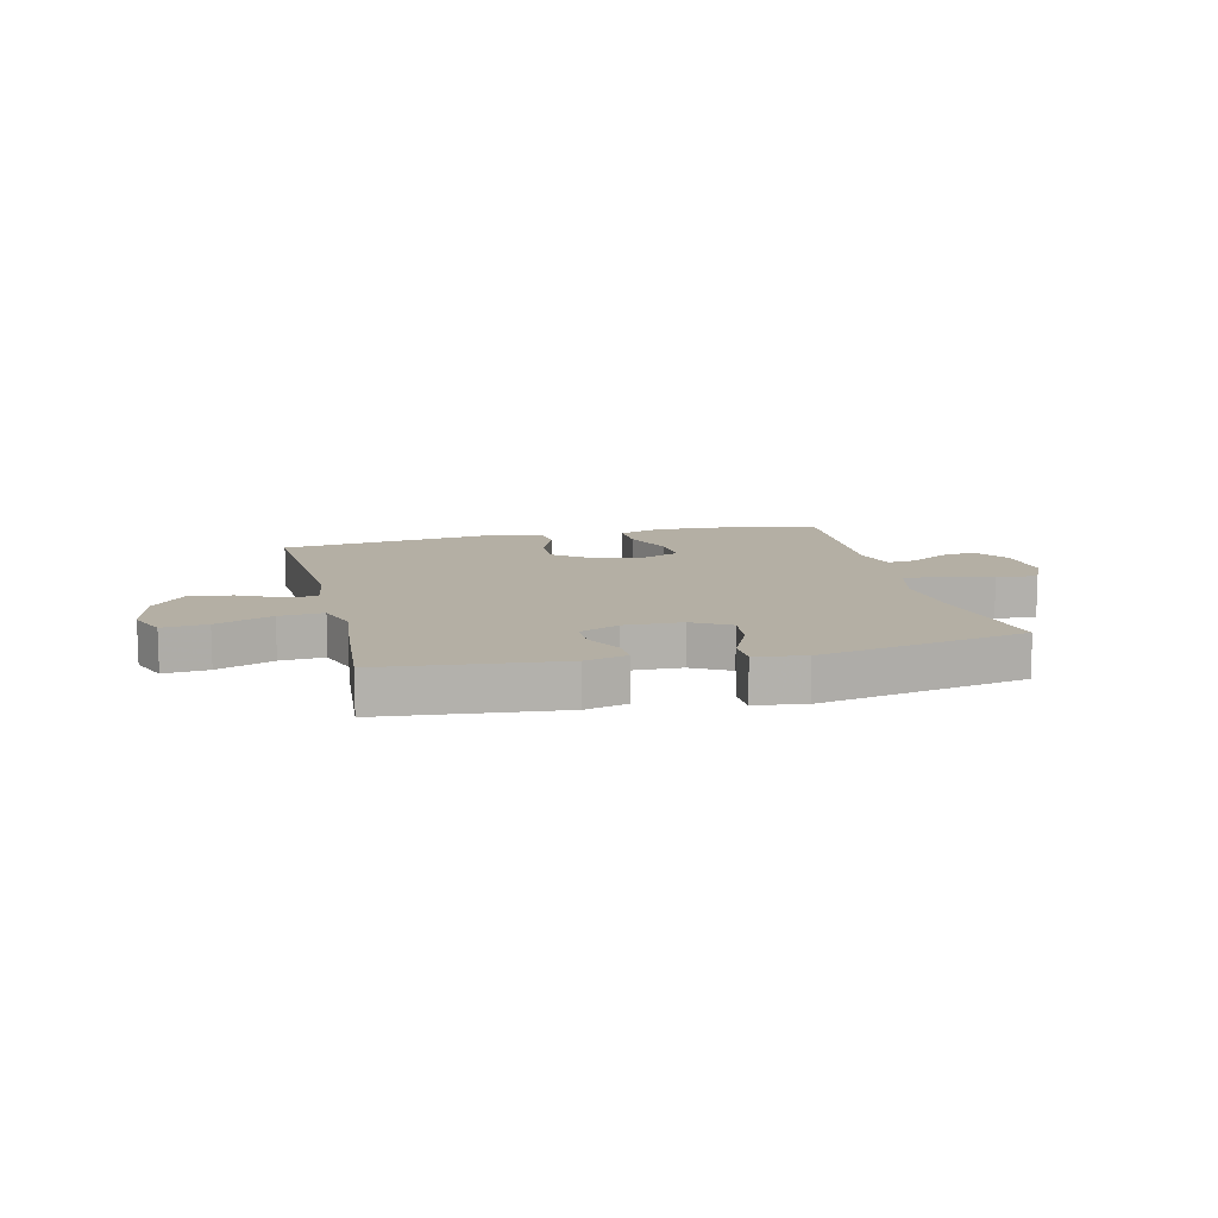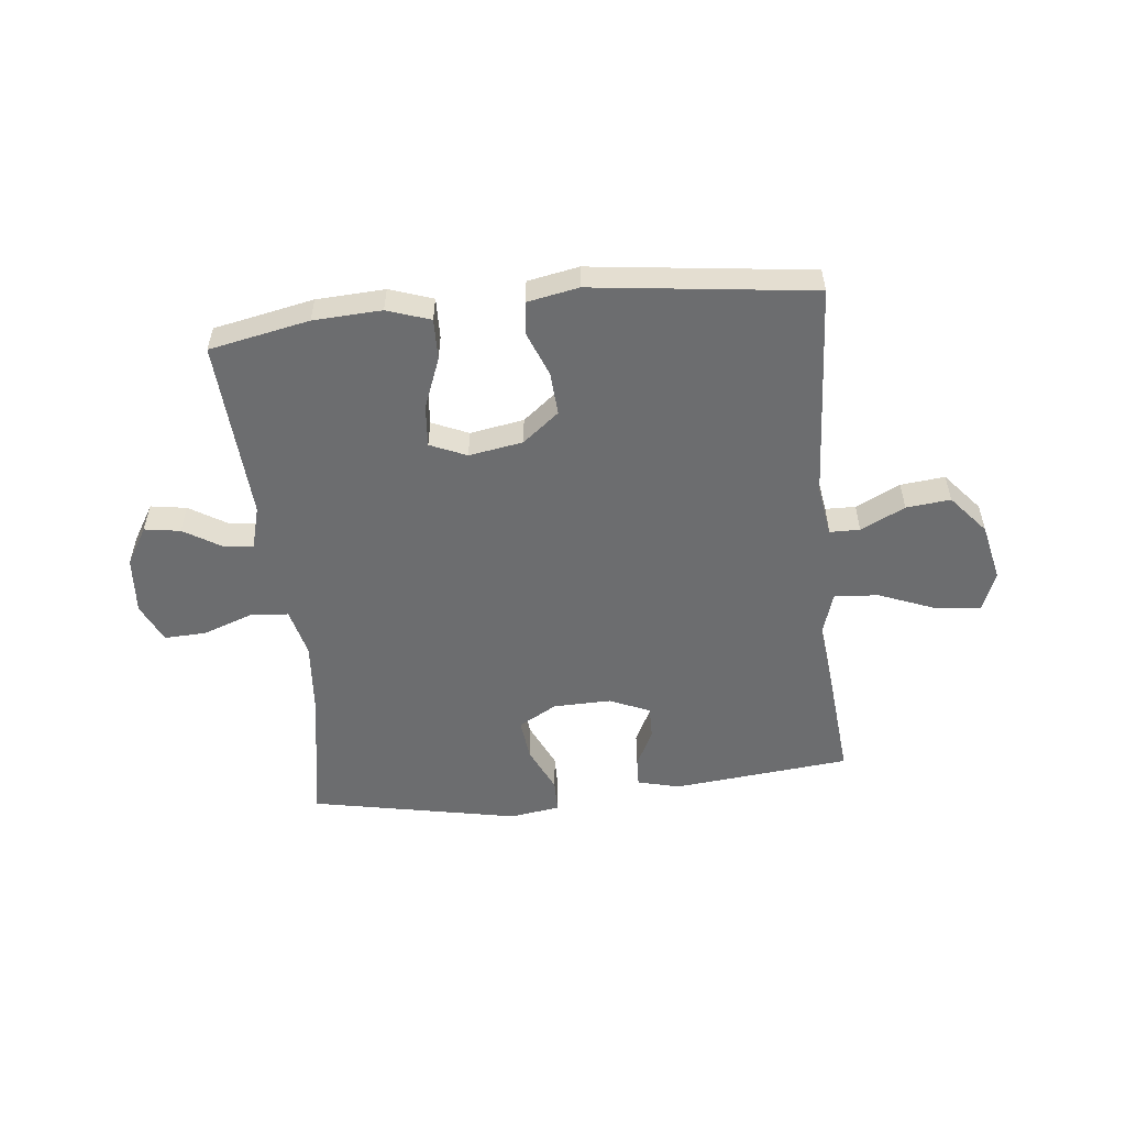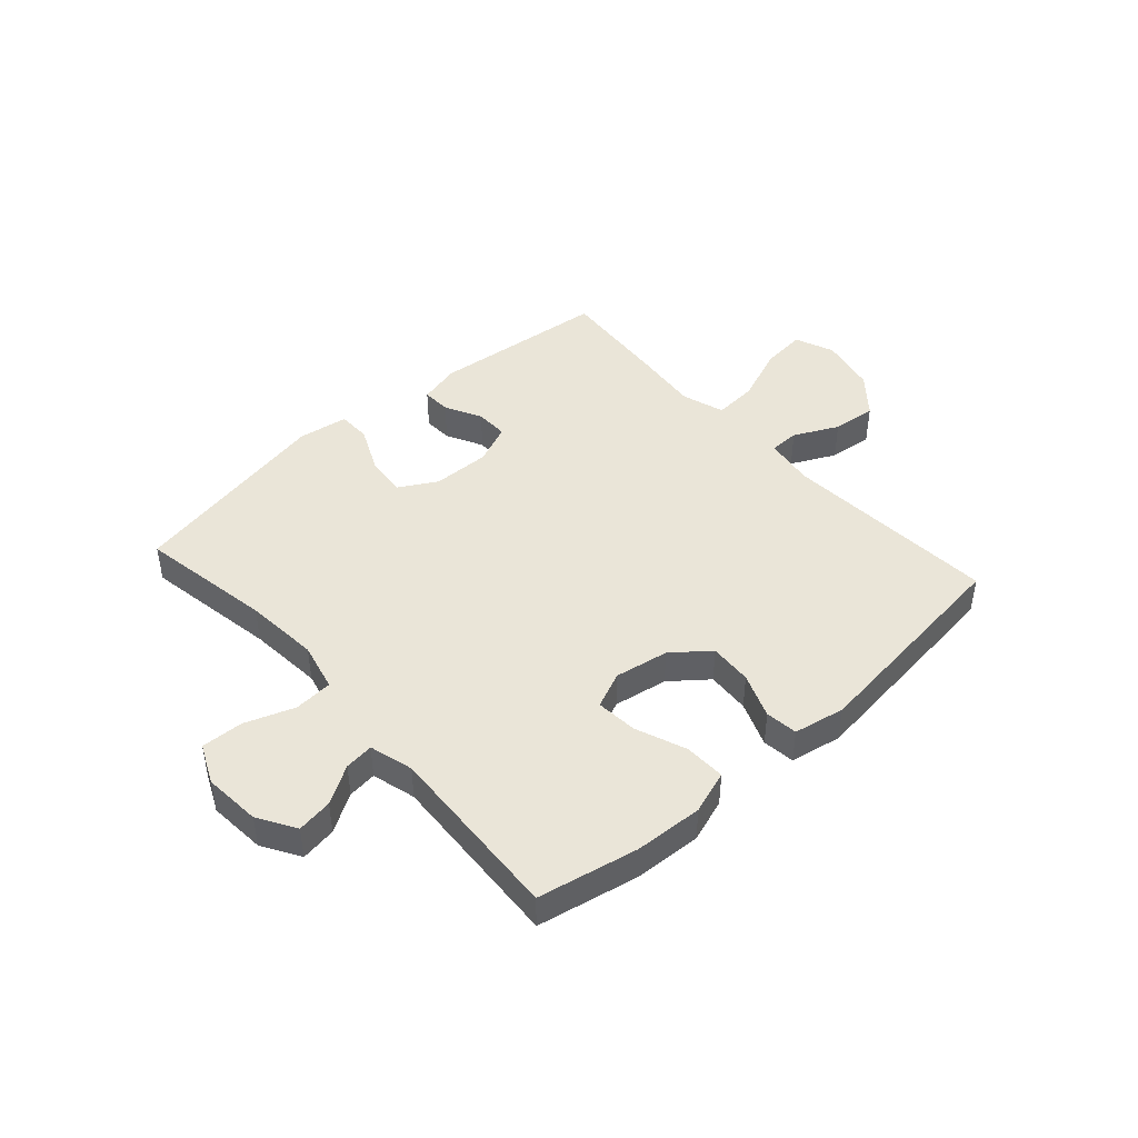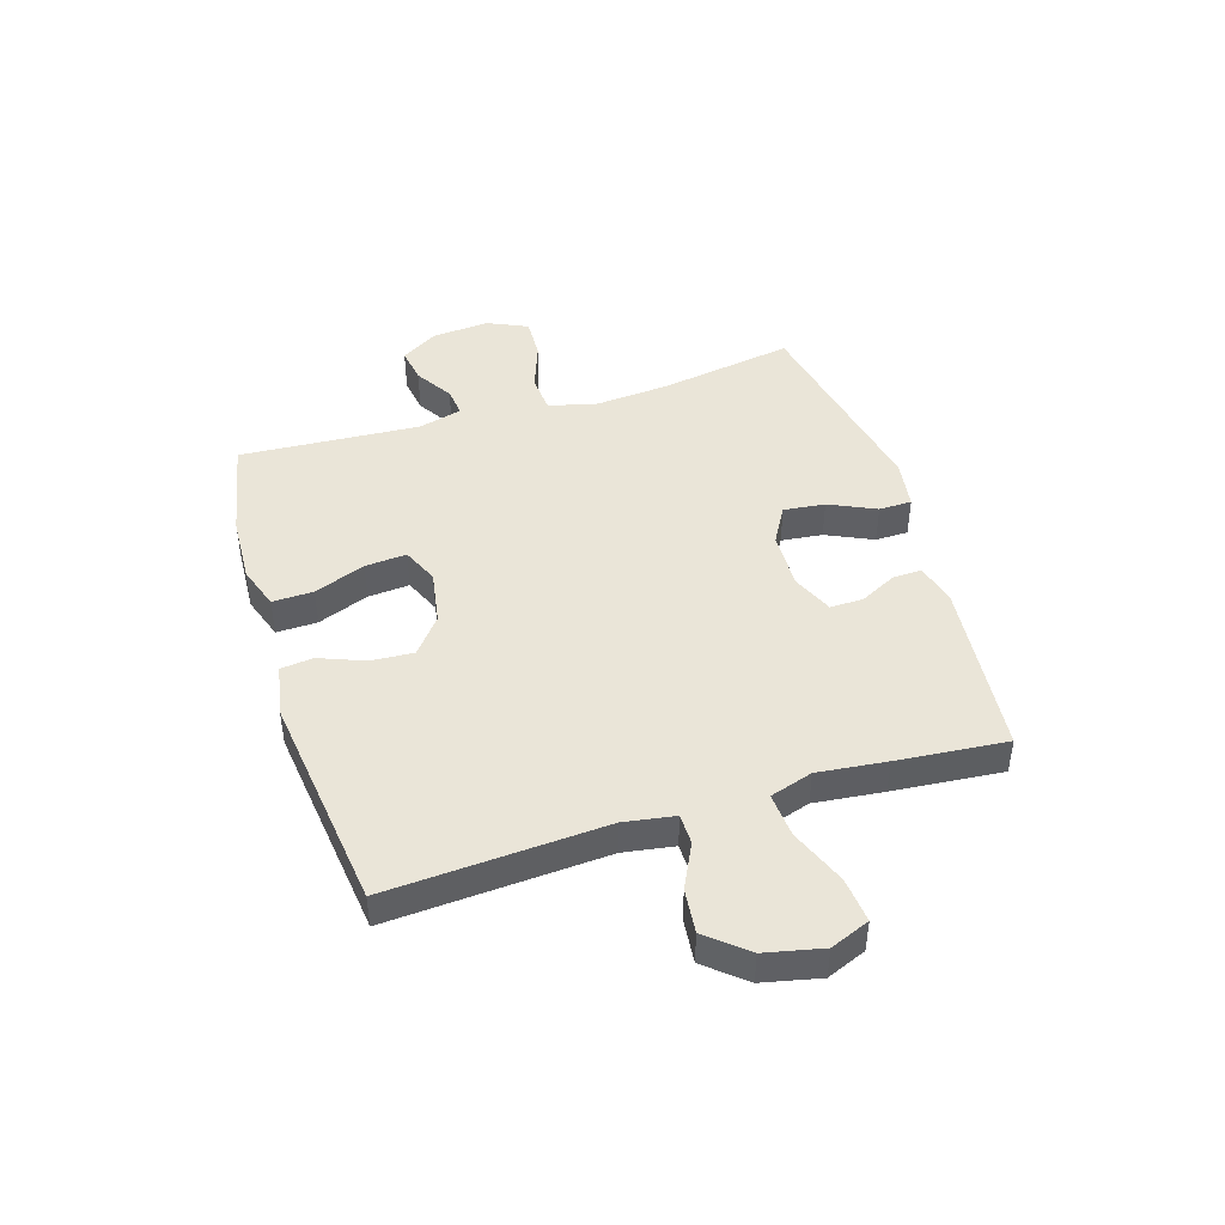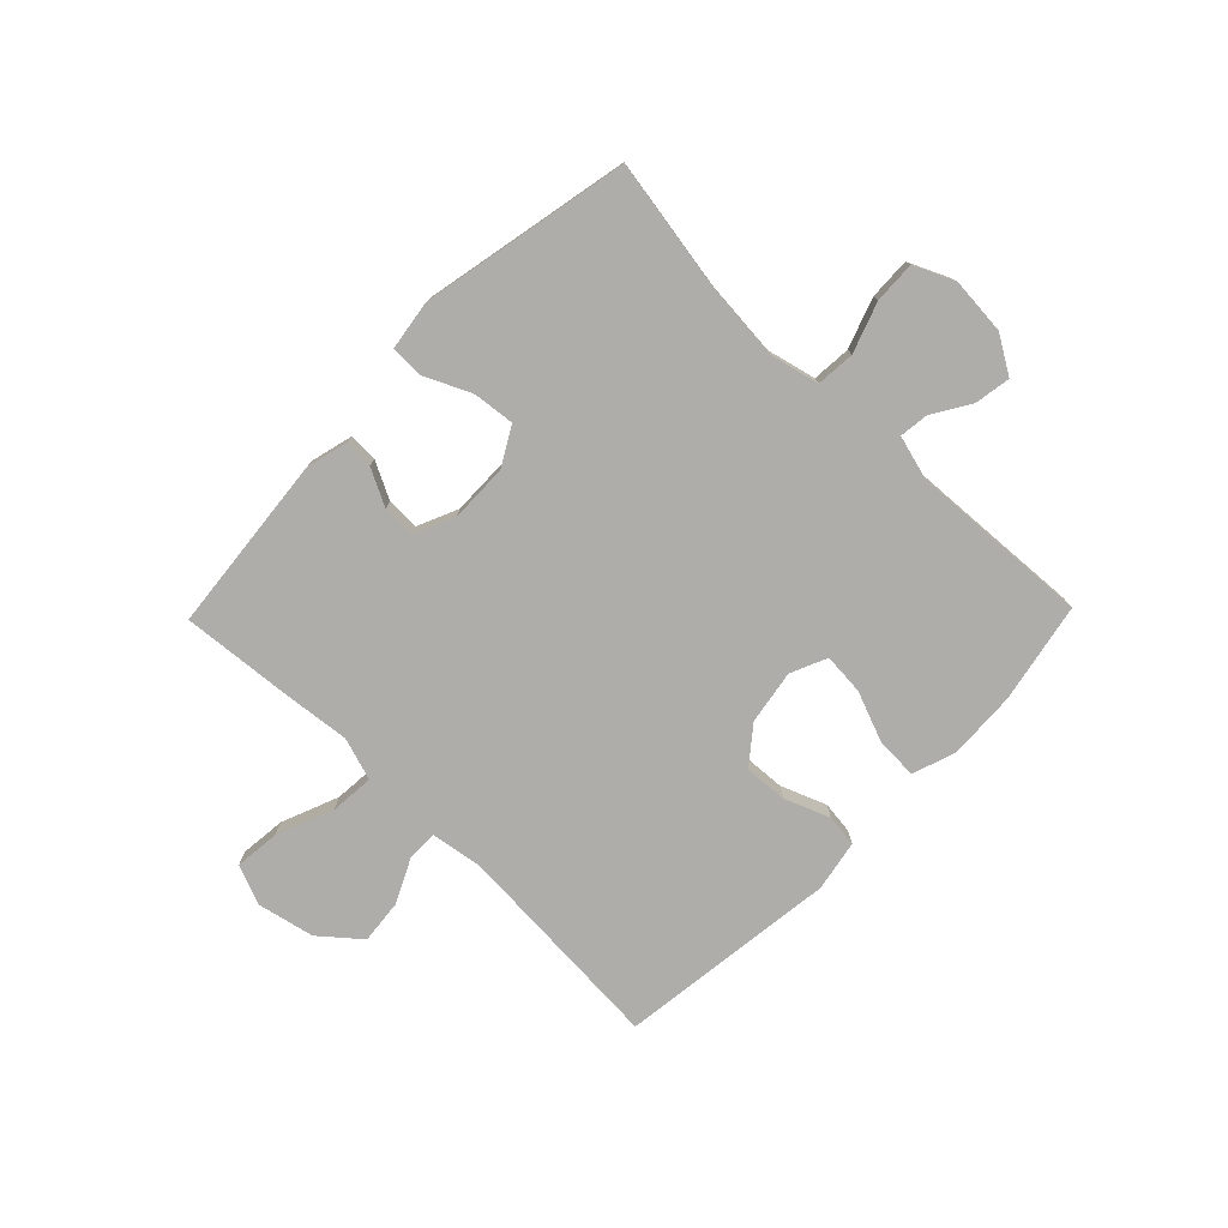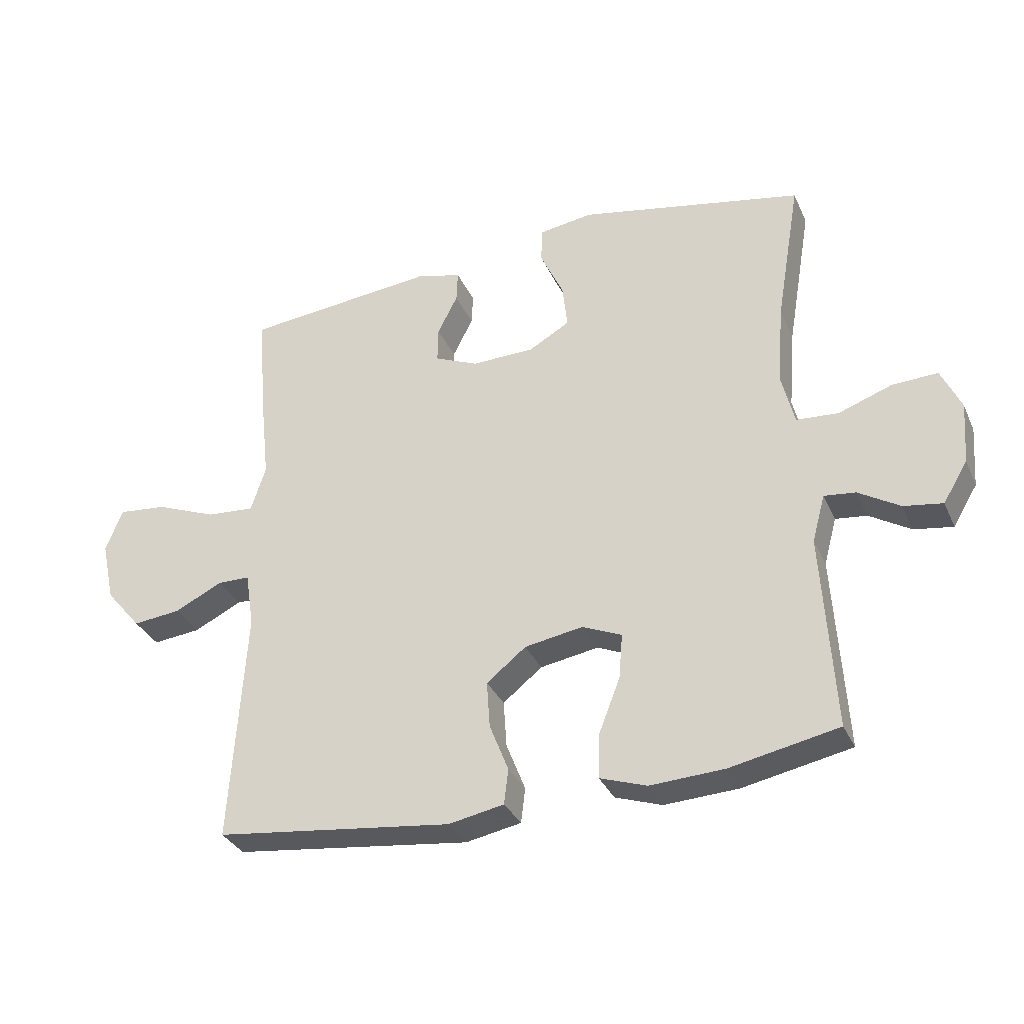
<metadata>
{"format":"obj","ext":"obj","renderer":"f3d","projection":"perspective","resolution":1024,"background":"white","views":[{"elev":11.3,"azim":-13.5,"up":"+Y"},{"elev":-53.9,"azim":-173.8,"up":"+Y"},{"elev":44.5,"azim":138.2,"up":"+Y"},{"elev":44.8,"azim":-107.2,"up":"+Y"},{"elev":-77.2,"azim":45.8,"up":"+Y"},{"elev":-33.0,"azim":21.6,"up":"+Z"}]}
</metadata>
<code>
v 0.5 0.07 -0.5
v 0.324 0.07 -0.535
v 0.204 0.07 -0.541
v 0.128 0.07 -0.515
v 0.13 0.07 -0.443
v 0.165 0.07 -0.353
v 0.171 0.07 -0.28
v 0.107 0.07 -0.252
v 0.012 0.07 -0.268
v -0.052 0.07 -0.319
v -0.047 0.07 -0.395
v -0.016 0.07 -0.474
v -0.023 0.07 -0.531
v -0.113 0.07 -0.548
v -0.5 0.07 -0.5
v -0.476 0.07 -0.118
v -0.49 0.07 -0.029
v -0.543 0.07 -0.028
v -0.621 0.07 -0.066
v -0.699 0.07 -0.074
v -0.757 0.07 -0.005
v -0.779 0.07 0.096
v -0.751 0.07 0.165
v -0.672 0.07 0.157
v -0.572 0.07 0.117
v -0.494 0.07 0.111
v -0.47 0.07 0.186
v -0.483 0.07 0.307
v -0.5 0.07 0.5
v -0.187 0.07 0.531
v -0.113 0.07 0.512
v -0.115 0.07 0.461
v -0.148 0.07 0.396
v -0.149 0.07 0.338
v -0.078 0.07 0.307
v 0.024 0.07 0.309
v 0.091 0.07 0.347
v 0.083 0.07 0.42
v 0.045 0.07 0.502
v 0.046 0.07 0.56
v 0.134 0.07 0.573
v 0.5 0.07 0.5
v 0.46 0.07 0.264
v 0.449 0.07 0.132
v 0.47 0.07 0.046
v 0.538 0.07 0.041
v 0.625 0.07 0.072
v 0.699 0.07 0.075
v 0.731 0.07 0.005
v 0.723 0.07 -0.096
v 0.683 0.07 -0.162
v 0.62 0.07 -0.152
v 0.553 0.07 -0.111
v 0.502 0.07 -0.105
v 0.481 0.07 -0.182
v 0.5 0 -0.5
v 0.324 0 -0.535
v 0.204 0 -0.541
v 0.128 0 -0.515
v 0.13 0 -0.443
v 0.165 0 -0.353
v 0.171 0 -0.28
v 0.107 0 -0.252
v 0.012 0 -0.268
v -0.052 0 -0.319
v -0.047 0 -0.395
v -0.016 0 -0.474
v -0.023 0 -0.531
v -0.113 0 -0.548
v -0.5 0 -0.5
v -0.476 0 -0.118
v -0.49 0 -0.029
v -0.543 0 -0.028
v -0.621 0 -0.066
v -0.699 0 -0.074
v -0.757 0 -0.005
v -0.779 0 0.096
v -0.751 0 0.165
v -0.672 0 0.157
v -0.572 0 0.117
v -0.494 0 0.111
v -0.47 0 0.186
v -0.483 0 0.307
v -0.5 0 0.5
v -0.187 0 0.531
v -0.113 0 0.512
v -0.115 0 0.461
v -0.148 0 0.396
v -0.149 0 0.338
v -0.078 0 0.307
v 0.024 0 0.309
v 0.091 0 0.347
v 0.083 0 0.42
v 0.045 0 0.502
v 0.046 0 0.56
v 0.134 0 0.573
v 0.5 0 0.5
v 0.46 0 0.264
v 0.449 0 0.132
v 0.47 0 0.046
v 0.538 0 0.041
v 0.625 0 0.072
v 0.699 0 0.075
v 0.731 0 0.005
v 0.723 0 -0.096
v 0.683 0 -0.162
v 0.62 0 -0.152
v 0.553 0 -0.111
v 0.502 0 -0.105
v 0.481 0 -0.182
f 51 52 53
f 50 51 53
f 49 50 53
f 48 49 53
f 47 48 53
f 46 47 53
f 45 46 53 54
f 44 45 54 55
f 41 42 43
f 40 41 43
f 39 40 43
f 38 39 43
f 37 38 43 44
f 55 1 2
f 44 55 2
f 37 44 2
f 36 37 2
f 31 32 33
f 30 31 33
f 29 30 33
f 28 29 33
f 27 28 33
f 26 27 33 34
f 23 24 25
f 22 23 25
f 21 22 25
f 20 21 25
f 19 20 25
f 18 19 25
f 17 18 25 26
f 26 34 35
f 17 26 35
f 16 17 35
f 14 15 16
f 13 14 16
f 12 13 16
f 11 12 16
f 4 5 6
f 3 4 6
f 2 3 6
f 2 6 7
f 36 2 7
f 35 36 7 8
f 16 35 8 9
f 10 11 16
f 9 10 16
f 108 107 106
f 108 106 105
f 108 105 104
f 108 104 103
f 108 103 102
f 108 102 101
f 109 108 101 100
f 110 109 100 99
f 98 97 96
f 98 96 95
f 98 95 94
f 98 94 93
f 99 98 93 92
f 57 56 110
f 57 110 99
f 57 99 92
f 57 92 91
f 88 87 86
f 88 86 85
f 88 85 84
f 88 84 83
f 88 83 82
f 89 88 82 81
f 80 79 78
f 80 78 77
f 80 77 76
f 80 76 75
f 80 75 74
f 80 74 73
f 81 80 73 72
f 90 89 81
f 90 81 72
f 90 72 71
f 71 70 69
f 71 69 68
f 71 68 67
f 71 67 66
f 61 60 59
f 61 59 58
f 61 58 57
f 62 61 57
f 62 57 91
f 63 62 91 90
f 64 63 90 71
f 71 66 65
f 71 65 64
f 1 56 57 2
f 2 57 58 3
f 3 58 59 4
f 4 59 60 5
f 5 60 61 6
f 6 61 62 7
f 7 62 63 8
f 8 63 64 9
f 9 64 65 10
f 10 65 66 11
f 11 66 67 12
f 12 67 68 13
f 13 68 69 14
f 14 69 70 15
f 15 70 71 16
f 16 71 72 17
f 17 72 73 18
f 18 73 74 19
f 19 74 75 20
f 20 75 76 21
f 21 76 77 22
f 22 77 78 23
f 23 78 79 24
f 24 79 80 25
f 25 80 81 26
f 26 81 82 27
f 27 82 83 28
f 28 83 84 29
f 29 84 85 30
f 30 85 86 31
f 31 86 87 32
f 32 87 88 33
f 33 88 89 34
f 34 89 90 35
f 35 90 91 36
f 36 91 92 37
f 37 92 93 38
f 38 93 94 39
f 39 94 95 40
f 40 95 96 41
f 41 96 97 42
f 42 97 98 43
f 43 98 99 44
f 44 99 100 45
f 45 100 101 46
f 46 101 102 47
f 47 102 103 48
f 48 103 104 49
f 49 104 105 50
f 50 105 106 51
f 51 106 107 52
f 52 107 108 53
f 53 108 109 54
f 54 109 110 55
f 55 110 56 1

</code>
